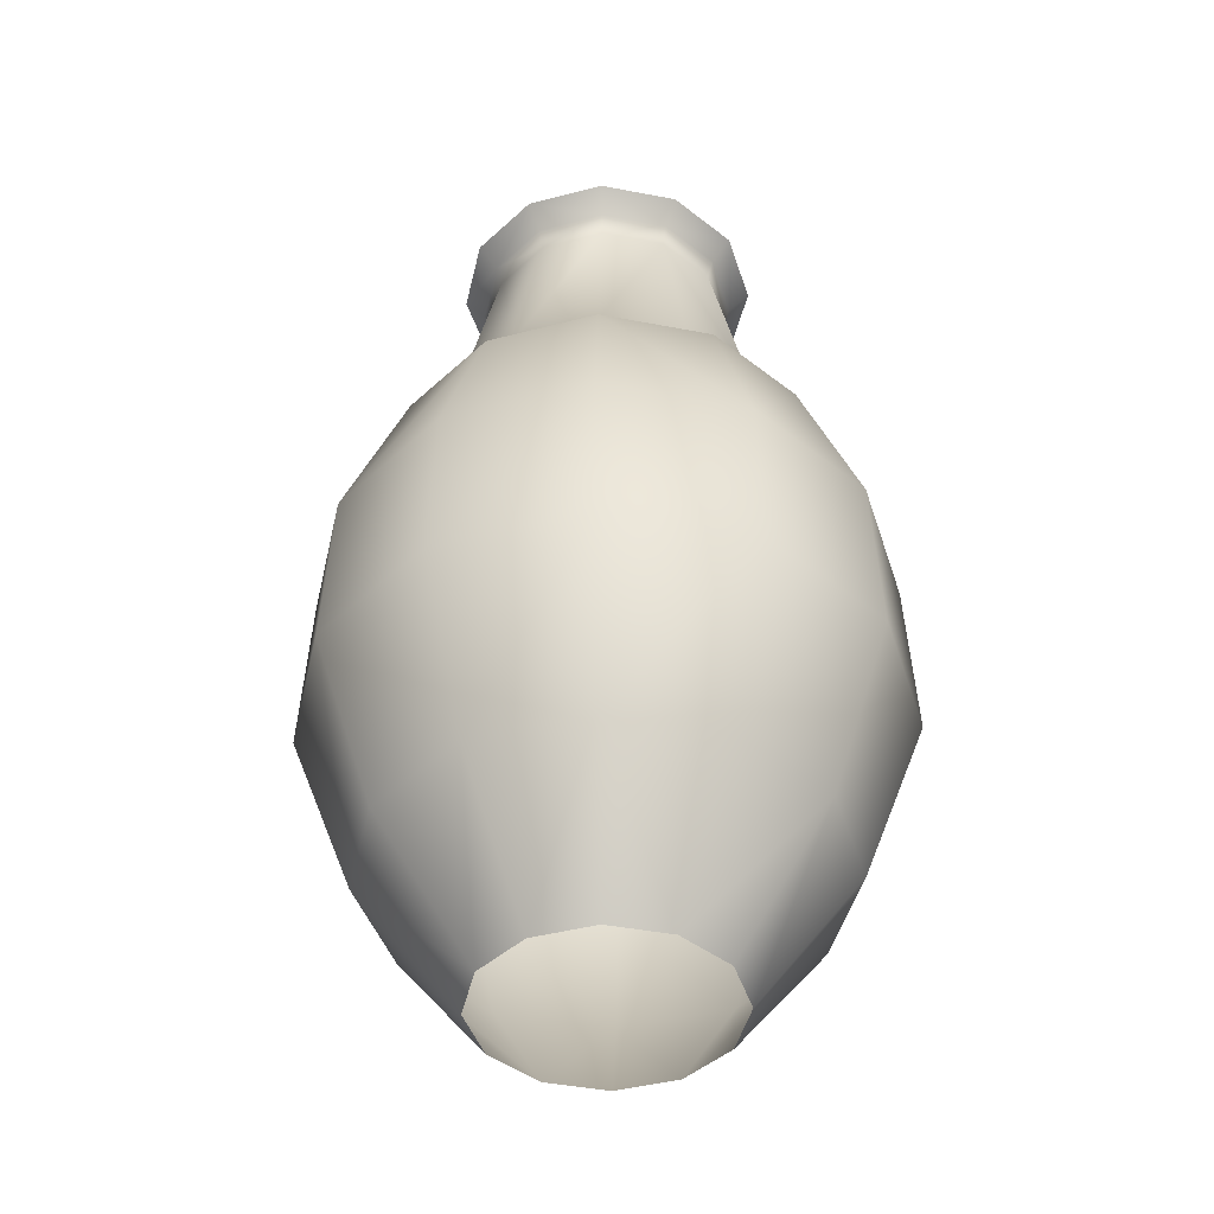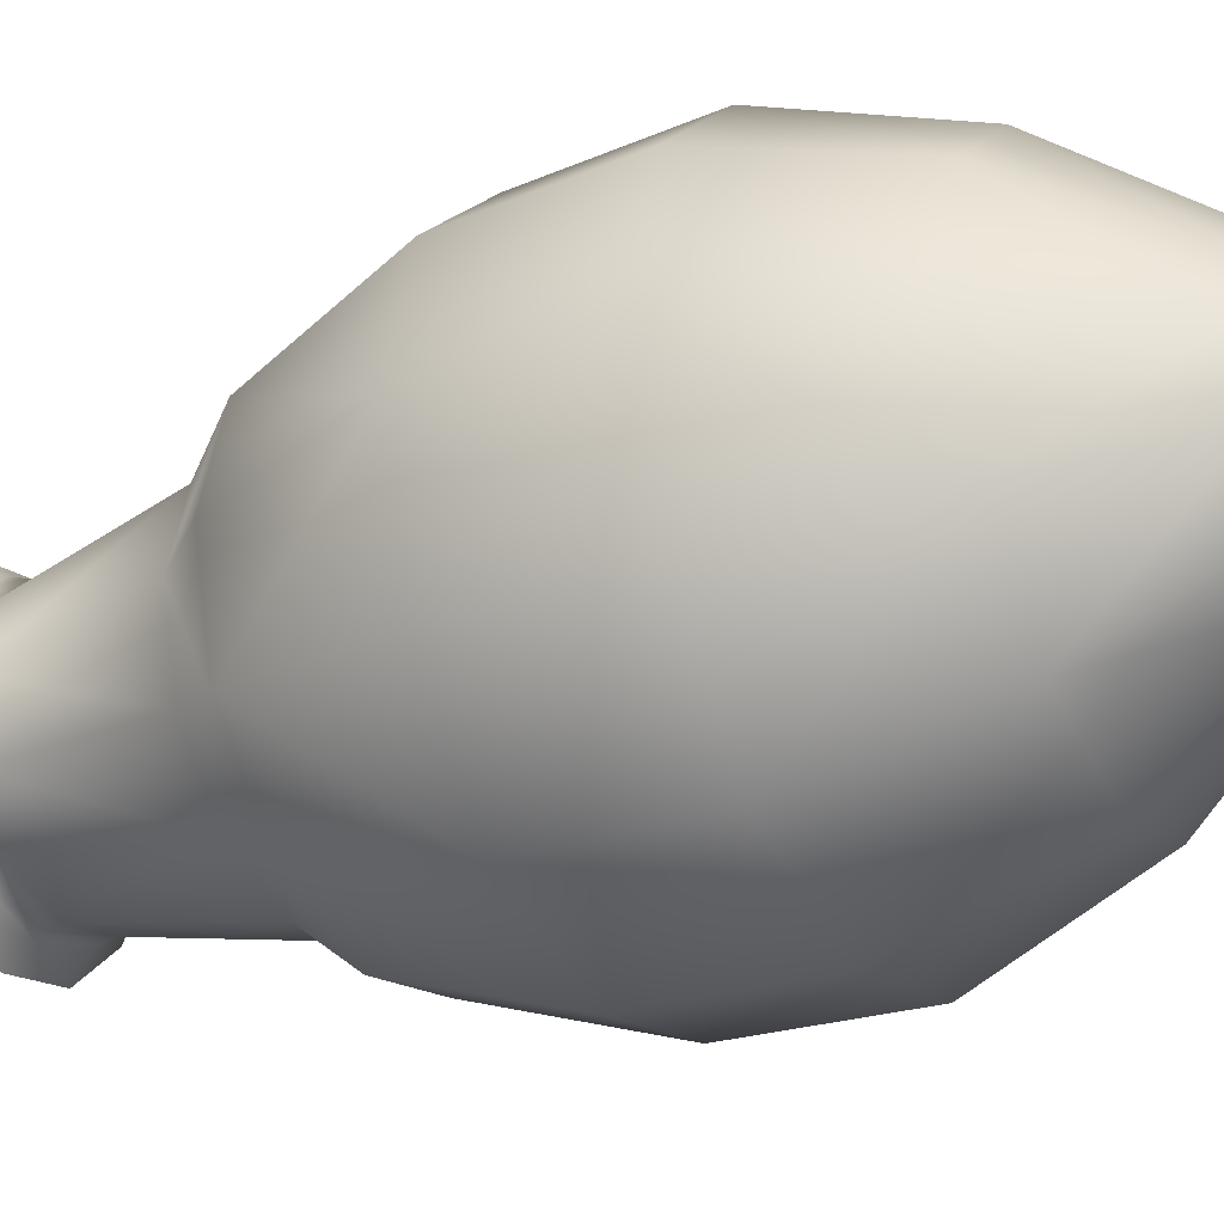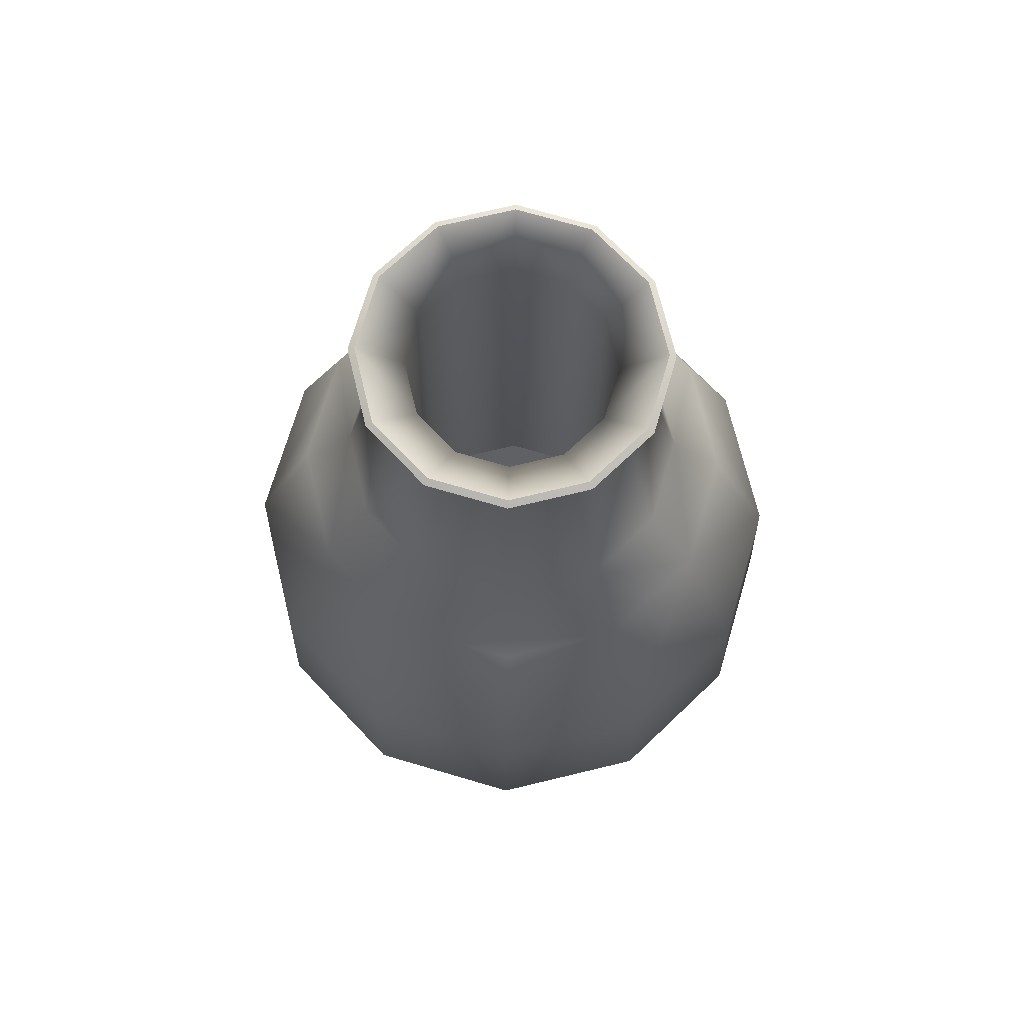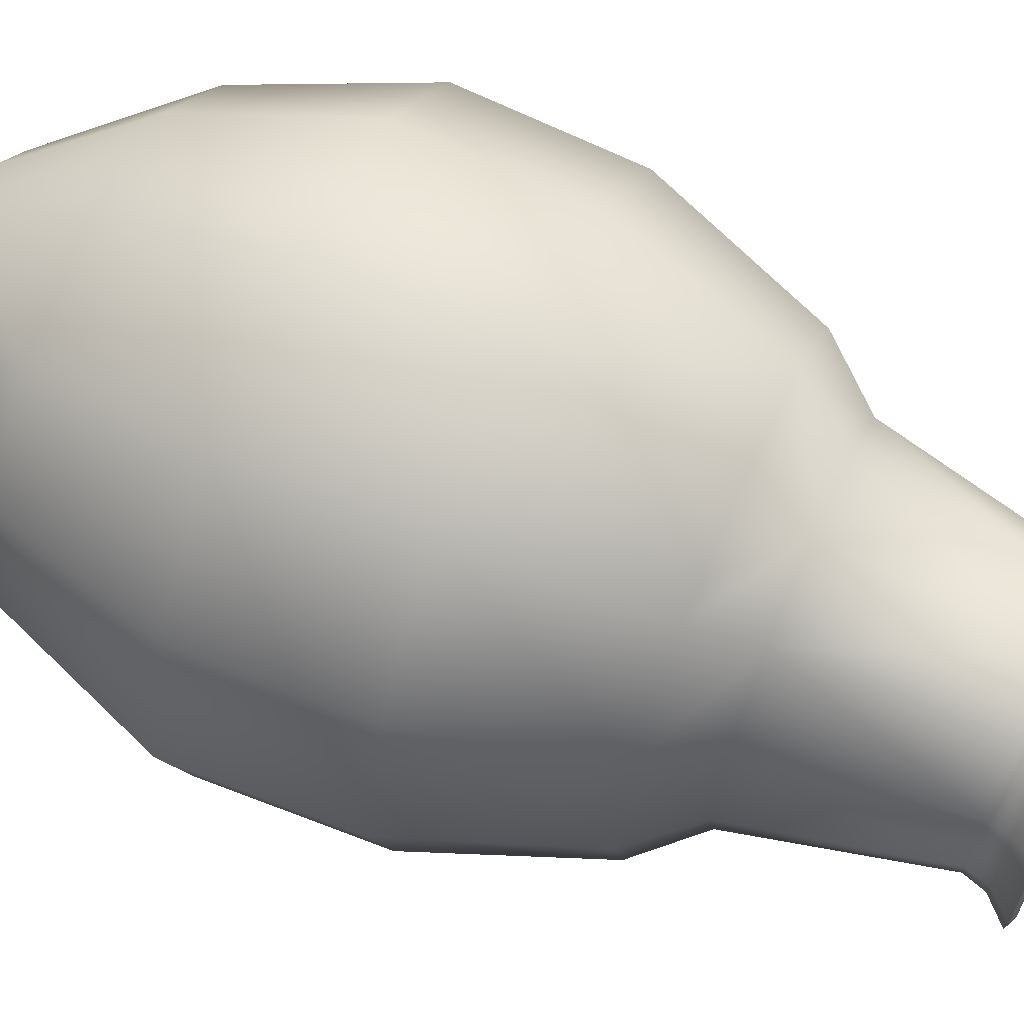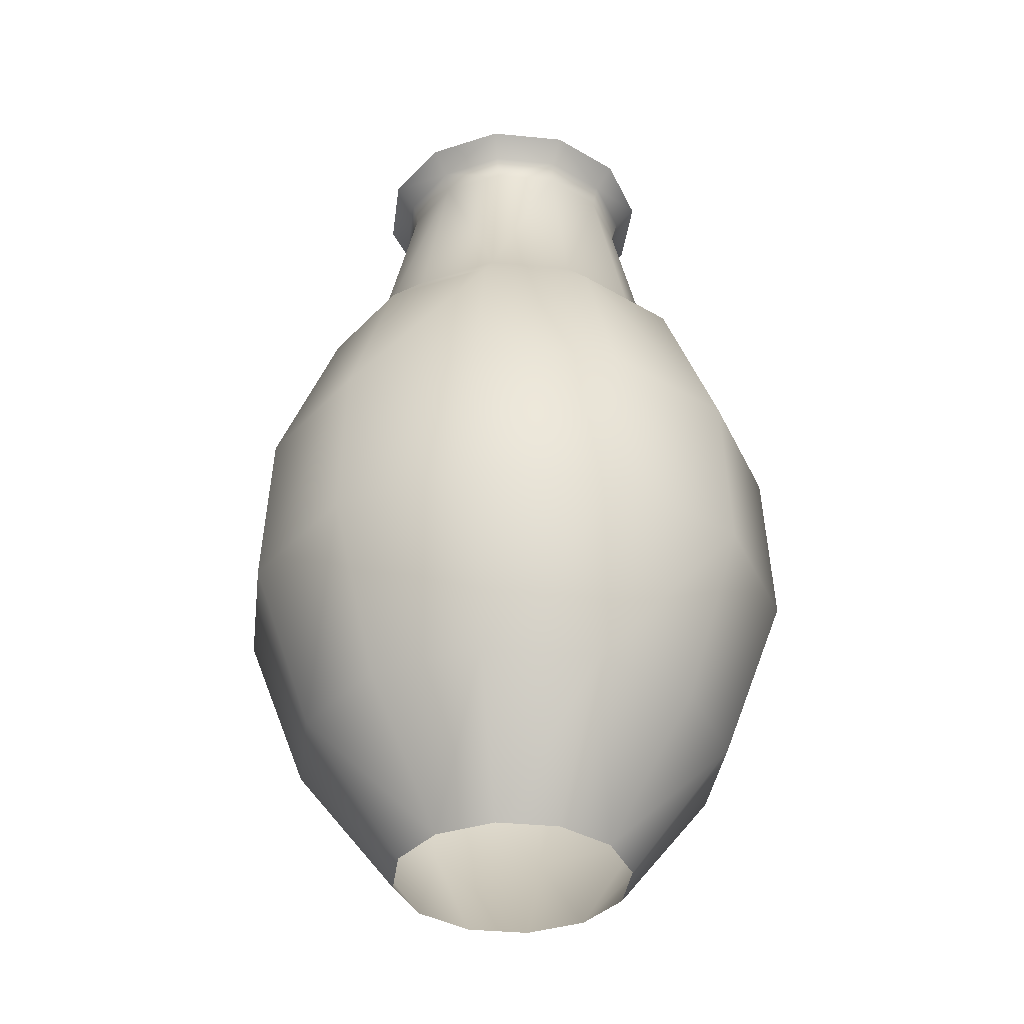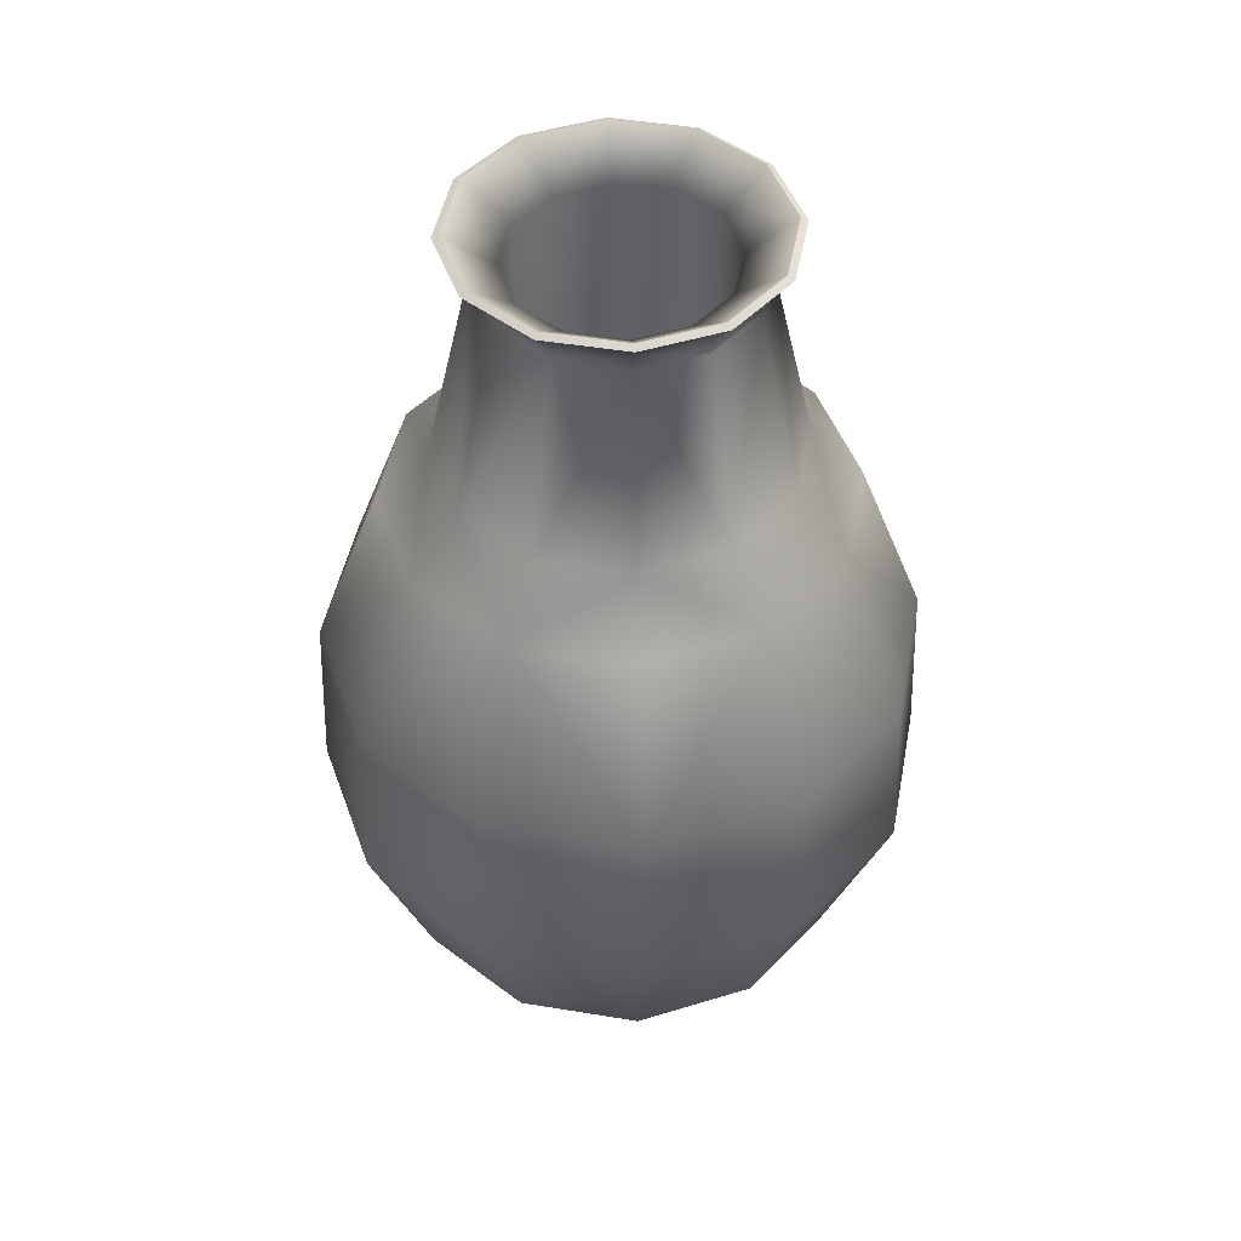
<metadata>
{"format":"obj","ext":"obj","renderer":"f3d","projection":"perspective","resolution":1024,"background":"white","views":[{"elev":-43.4,"azim":-27.8,"up":"+Z"},{"elev":-31.0,"azim":117.6,"up":"+Y"},{"elev":71.2,"azim":1.4,"up":"+Z"},{"elev":65.8,"azim":-66.2,"up":"+Y"},{"elev":-36.9,"azim":-52.3,"up":"+Z"},{"elev":46.5,"azim":85.7,"up":"+Z"}]}
</metadata>
<code>
o SmallVase
v 0.3126 -0.1805 -1.394
v 0.5774 -0.3333 -1
v 0.3333 -0.5774 -1
v 0.1805 -0.3126 -1.394
v 0.361 0 -1.394
v 0.6667 0 -1
v 0.3126 0.1805 -1.394
v 0.5774 0.3333 -1
v 0.1805 0.3126 -1.394
v 0.3333 0.5774 -1
v 0 0.361 -1.394
v 0 0.6667 -1
v -0.1805 0.3126 -1.394
v -0.3333 0.5774 -1
v -0.3126 0.1805 -1.394
v -0.5774 0.3333 -1
v -0.361 0 -1.394
v -0.6667 0 -1
v -0.3126 -0.1805 -1.394
v -0.5774 -0.3333 -1
v -0.1805 -0.3126 -1.394
v -0.3333 -0.5774 -1
v 0 -0.361 -1.394
v 0 -0.6667 -1
v 0.7409 -0.4278 -0.5
v 0.4278 -0.7409 -0.5
v 0.8556 0 -0.5
v 0.7409 0.4278 -0.5
v 0.4278 0.7409 -0.5
v 0 0.8556 -0.5
v -0.4278 0.7409 -0.5
v -0.7409 0.4278 -0.5
v -0.8556 0 -0.5
v -0.7409 -0.4278 -0.5
v -0.4278 -0.7409 -0.5
v 0 -0.8556 -0.5
v 0.7217 -0.4167 0
v 0.4167 -0.7217 0
v 0.8333 0 0
v 0.7217 0.4167 0
v 0.4167 0.7217 0
v 0 0.8333 0
v -0.4167 0.7217 -0
v -0.7217 0.4167 -0
v -0.8333 0 -0
v -0.7217 -0.4167 -0
v -0.4167 -0.7217 -0
v 0 -0.8333 0
v 0.5581 -0.3222 0.5
v 0.3222 -0.5581 0.5
v 0.6444 0 0.5
v 0.5581 0.3222 0.5
v 0.3222 0.5581 0.5
v -0 0.6444 0.5
v -0.3222 0.5581 0.5
v -0.5581 0.3222 0.5
v -0.6444 0 0.5
v -0.5581 -0.3222 0.5
v -0.3222 -0.5581 0.5
v -0 -0.6444 0.5
v 0.4311 -0.2489 0.666
v 0.2489 -0.4311 0.666
v 0.4978 0 0.666
v 0.4311 0.2489 0.666
v 0.2489 0.4311 0.666
v -0 0.4978 0.666
v -0.2489 0.4311 0.666
v -0.4311 0.2489 0.666
v -0.4978 0 0.666
v -0.4311 -0.2489 0.666
v -0.2489 -0.4311 0.666
v -0 -0.4978 0.666
v 0.1506 -0.2609 1.25
v 0.2609 -0.1506 1.25
v 0.2609 -0.1506 -0.1846
v 0.1506 -0.2609 -0.1846
v 0.3013 0 1.25
v 0.3013 0 -0.1846
v 0.2609 0.1506 1.25
v 0.2609 0.1506 -0.1846
v 0.1506 0.2609 1.25
v 0.1506 0.2609 -0.1846
v -0 0.3013 1.25
v 0 0.3013 -0.1846
v -0.1506 0.2609 1.25
v -0.1506 0.2609 -0.1846
v -0.2609 0.1506 1.25
v -0.2609 0.1506 -0.1846
v -0.3013 0 1.25
v -0.3013 0 -0.1846
v -0.2609 -0.1506 1.25
v -0.2609 -0.1506 -0.1846
v -0.1506 -0.2609 1.25
v -0.1506 -0.2609 -0.1846
v -0 -0.3013 1.25
v 0 -0.3013 -0.1846
v 0.2273 -0.3937 1.343
v 0.2174 -0.3766 1.353
v -0 -0.4348 1.353
v -0 -0.4546 1.343
v 0.3937 -0.2273 1.343
v 0.3766 -0.2174 1.353
v 0.4546 0 1.343
v 0.4348 0 1.353
v 0.3937 0.2273 1.343
v 0.3766 0.2174 1.353
v 0.2273 0.3937 1.343
v 0.2174 0.3766 1.353
v -0 0.4546 1.343
v -0 0.4348 1.353
v -0.2273 0.3937 1.343
v -0.2174 0.3766 1.353
v -0.3937 0.2273 1.343
v -0.3766 0.2174 1.353
v -0.4546 0 1.343
v -0.4348 0 1.353
v -0.3937 -0.2273 1.343
v -0.3766 -0.2174 1.353
v -0.2273 -0.3937 1.343
v -0.2174 -0.3766 1.353
v 0.1866 -0.3233 1.213
v 0.1965 -0.3404 1.278
v -0 -0.3931 1.278
v -0 -0.3733 1.213
v 0.3233 -0.1866 1.213
v 0.3404 -0.1965 1.278
v 0.3733 0 1.213
v 0.3931 0 1.278
v 0.3233 0.1866 1.213
v 0.3404 0.1965 1.278
v 0.1866 0.3233 1.213
v 0.1965 0.3404 1.278
v -0 0.3733 1.213
v -0 0.3931 1.278
v -0.1866 0.3233 1.213
v -0.1965 0.3404 1.278
v -0.3233 0.1866 1.213
v -0.3404 0.1965 1.278
v -0.3733 0 1.213
v -0.3931 0 1.278
v -0.3233 -0.1866 1.213
v -0.3404 -0.1965 1.278
v -0.1866 -0.3233 1.213
v -0.1965 -0.3404 1.278
f 1 3 4
f 5 2 1
f 8 5 7
f 10 7 9
f 11 10 9
f 14 11 13
f 15 14 13
f 17 16 15
f 20 17 19
f 22 19 21
f 23 22 21
f 3 23 4
f 2 26 3
f 27 2 6
f 28 6 8
f 29 8 10
f 30 10 12
f 31 12 14
f 16 31 14
f 33 16 18
f 34 18 20
f 35 20 22
f 36 22 24
f 26 24 3
f 25 38 26
f 39 25 27
f 28 39 27
f 41 28 29
f 42 29 30
f 31 42 30
f 32 43 31
f 45 32 33
f 34 45 33
f 47 34 35
f 48 35 36
f 26 48 36
f 49 38 37
f 39 49 37
f 52 39 40
f 53 40 41
f 42 53 41
f 55 42 43
f 56 43 44
f 45 56 44
f 58 45 46
f 59 46 47
f 48 59 47
f 50 48 38
f 49 62 50
f 49 63 61
f 52 63 51
f 53 64 52
f 53 66 65
f 55 66 54
f 56 67 55
f 56 69 68
f 58 69 57
f 59 70 58
f 59 72 71
f 50 72 60
f 74 76 73
f 77 75 74
f 79 78 77
f 81 80 79
f 83 82 81
f 85 84 83
f 87 86 85
f 89 88 87
f 91 90 89
f 93 92 91
f 95 94 93
f 73 96 95
f 98 100 97
f 97 102 98
f 102 103 104
f 103 106 104
f 106 107 108
f 108 109 110
f 109 112 110
f 111 114 112
f 114 115 116
f 115 118 116
f 118 119 120
f 120 100 99
f 98 74 73
f 104 74 102
f 104 79 77
f 106 81 79
f 110 81 108
f 110 85 83
f 112 87 85
f 116 87 114
f 116 91 89
f 118 93 91
f 99 93 120
f 99 73 95
f 121 123 124
f 122 125 126
f 125 128 126
f 128 129 130
f 129 132 130
f 131 134 132
f 134 135 136
f 136 137 138
f 137 140 138
f 140 141 142
f 141 144 142
f 143 123 144
f 125 62 61
f 127 61 63
f 64 127 63
f 131 64 65
f 133 65 66
f 67 133 66
f 137 67 68
f 139 68 69
f 70 139 69
f 143 70 71
f 124 71 72
f 62 124 72
f 126 97 122
f 128 101 126
f 128 105 103
f 132 105 130
f 134 107 132
f 134 111 109
f 138 111 136
f 140 113 138
f 140 117 115
f 144 117 142
f 123 119 144
f 123 97 100
f 1 2 3
f 5 6 2
f 8 6 5
f 10 8 7
f 11 12 10
f 14 12 11
f 15 16 14
f 17 18 16
f 20 18 17
f 22 20 19
f 23 24 22
f 3 24 23
f 2 25 26
f 27 25 2
f 28 27 6
f 29 28 8
f 30 29 10
f 31 30 12
f 16 32 31
f 33 32 16
f 34 33 18
f 35 34 20
f 36 35 22
f 26 36 24
f 25 37 38
f 39 37 25
f 28 40 39
f 41 40 28
f 42 41 29
f 31 43 42
f 32 44 43
f 45 44 32
f 34 46 45
f 47 46 34
f 48 47 35
f 26 38 48
f 49 50 38
f 39 51 49
f 52 51 39
f 53 52 40
f 42 54 53
f 55 54 42
f 56 55 43
f 45 57 56
f 58 57 45
f 59 58 46
f 48 60 59
f 50 60 48
f 49 61 62
f 49 51 63
f 52 64 63
f 53 65 64
f 53 54 66
f 55 67 66
f 56 68 67
f 56 57 69
f 58 70 69
f 59 71 70
f 59 60 72
f 50 62 72
f 74 75 76
f 77 78 75
f 79 80 78
f 81 82 80
f 83 84 82
f 85 86 84
f 87 88 86
f 89 90 88
f 91 92 90
f 93 94 92
f 95 96 94
f 73 76 96
f 98 99 100
f 97 101 102
f 102 101 103
f 103 105 106
f 106 105 107
f 108 107 109
f 109 111 112
f 111 113 114
f 114 113 115
f 115 117 118
f 118 117 119
f 120 119 100
f 98 102 74
f 104 77 74
f 104 106 79
f 106 108 81
f 110 83 81
f 110 112 85
f 112 114 87
f 116 89 87
f 116 118 91
f 118 120 93
f 99 95 93
f 99 98 73
f 121 122 123
f 122 121 125
f 125 127 128
f 128 127 129
f 129 131 132
f 131 133 134
f 134 133 135
f 136 135 137
f 137 139 140
f 140 139 141
f 141 143 144
f 143 124 123
f 125 121 62
f 127 125 61
f 64 129 127
f 131 129 64
f 133 131 65
f 67 135 133
f 137 135 67
f 139 137 68
f 70 141 139
f 143 141 70
f 124 143 71
f 62 121 124
f 126 101 97
f 128 103 101
f 128 130 105
f 132 107 105
f 134 109 107
f 134 136 111
f 138 113 111
f 140 115 113
f 140 142 117
f 144 119 117
f 123 100 119
f 123 122 97

</code>
